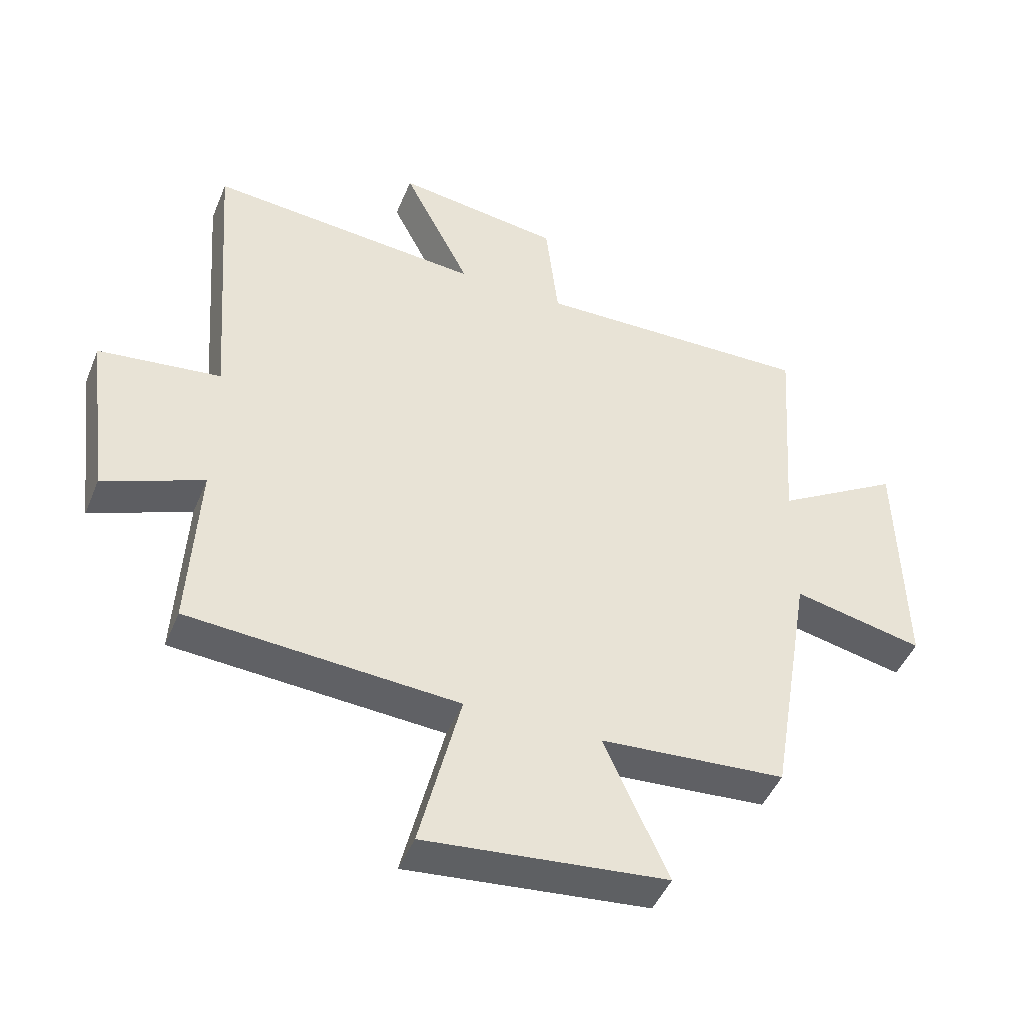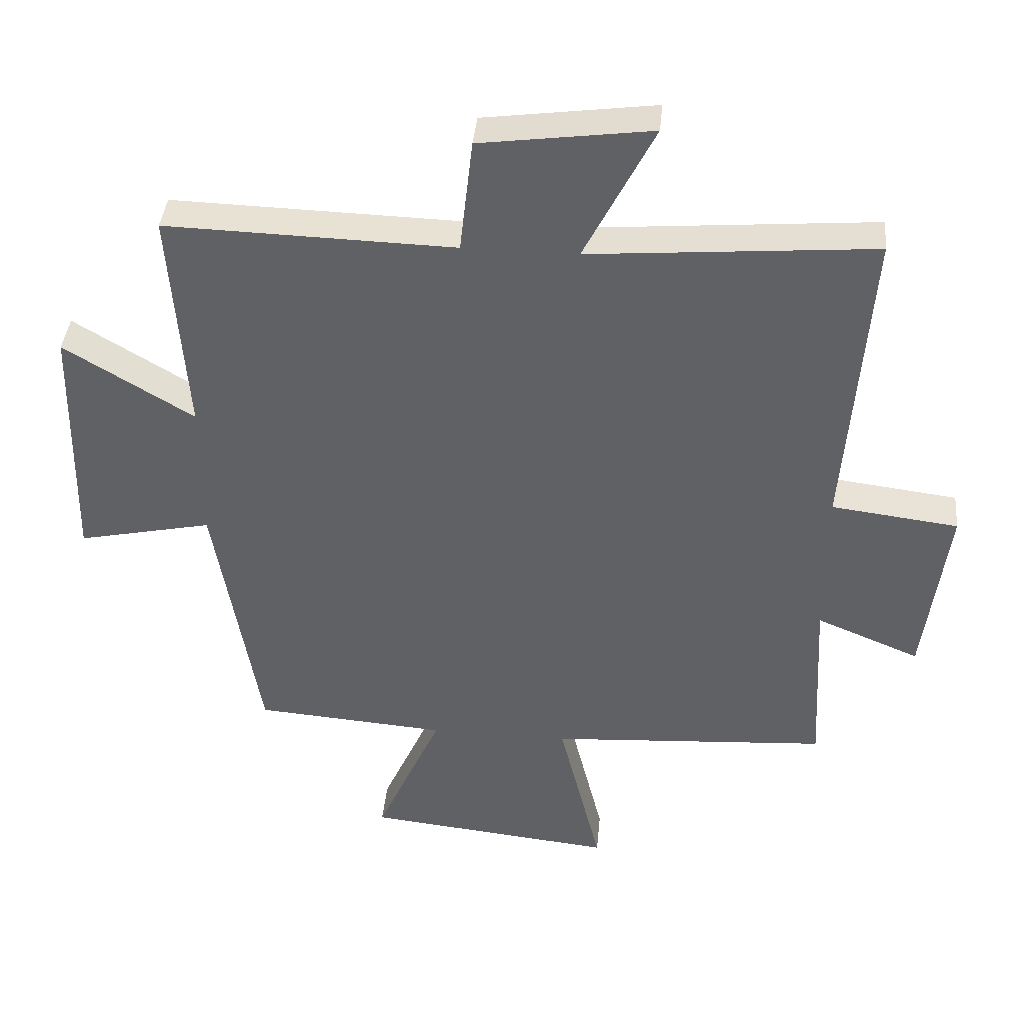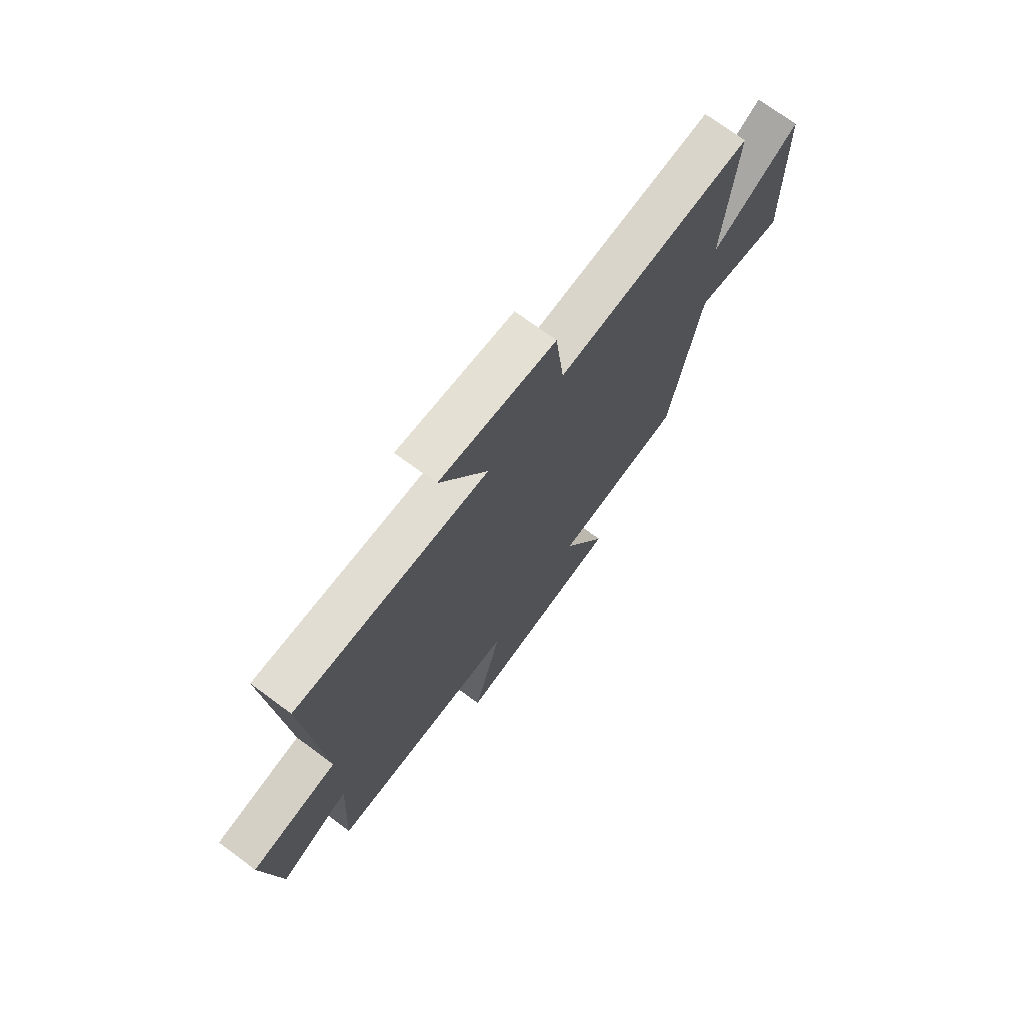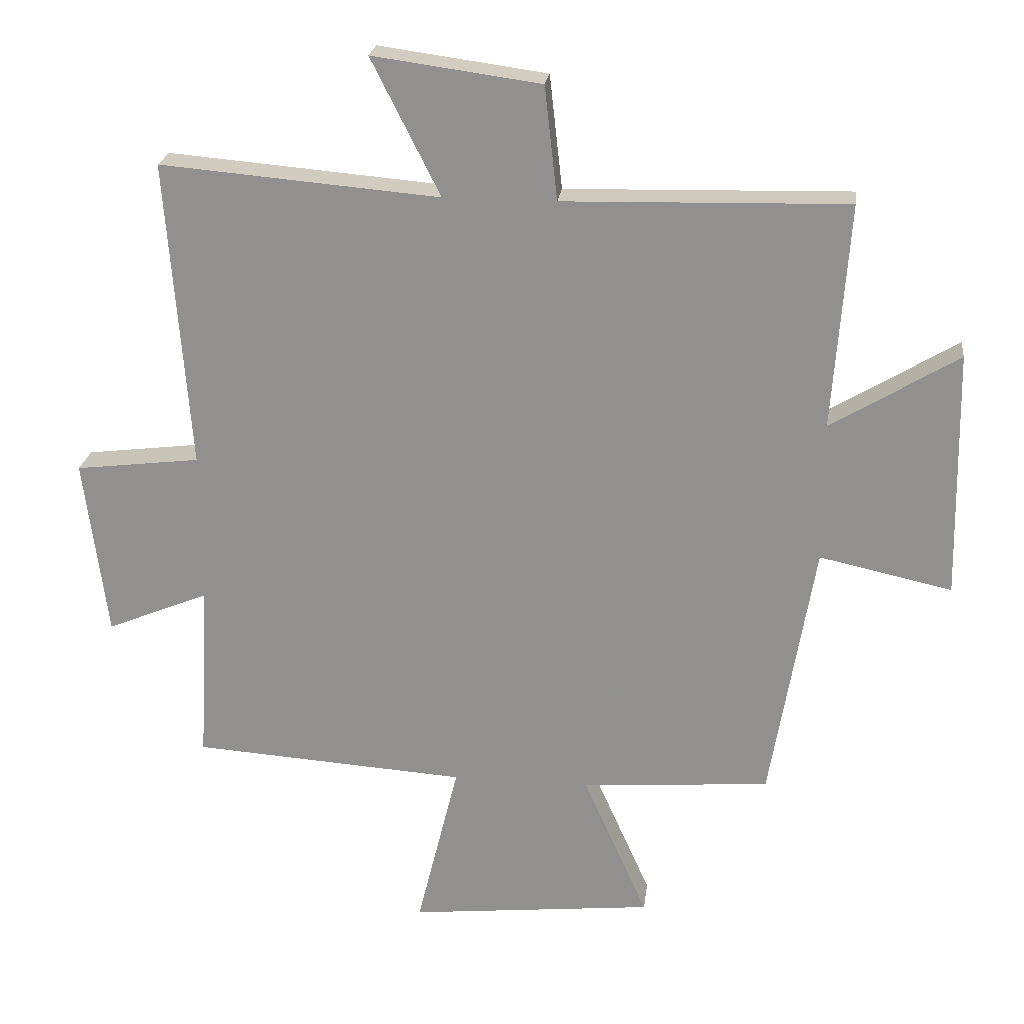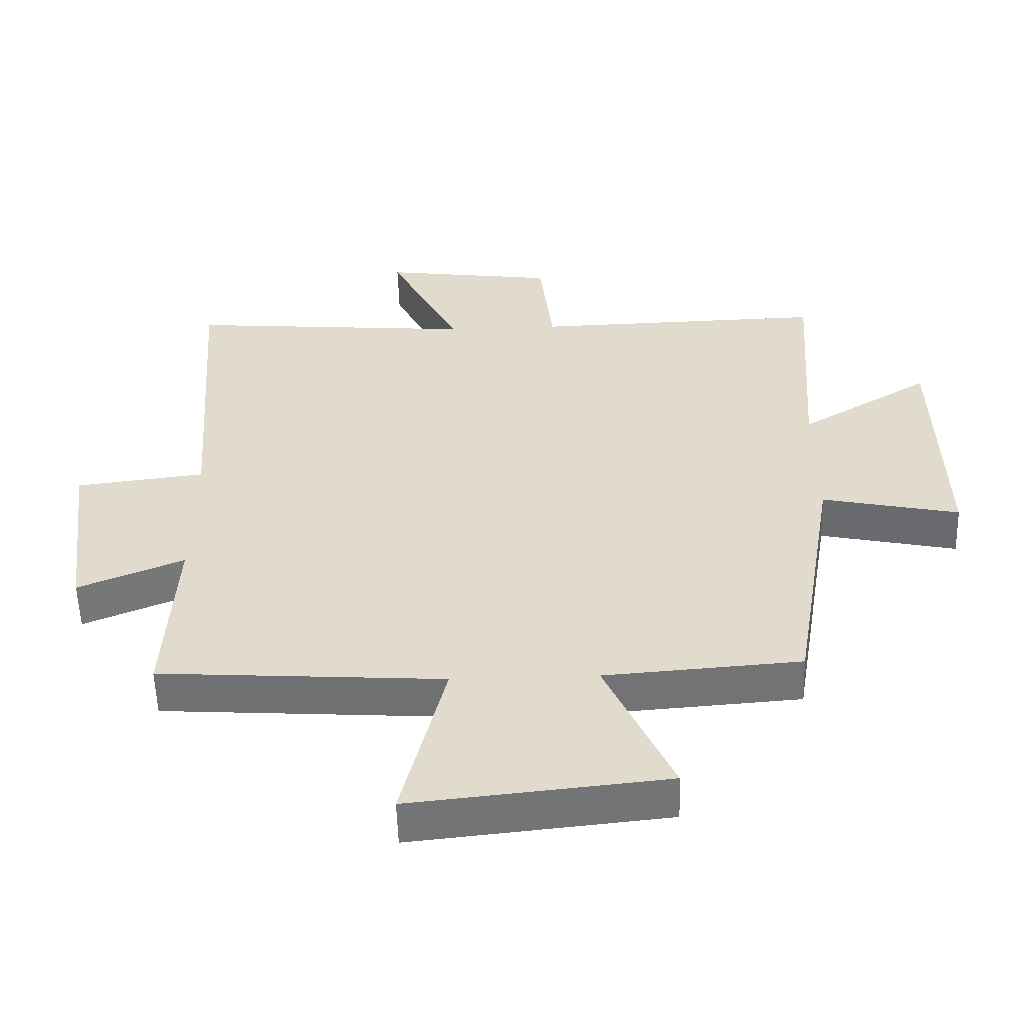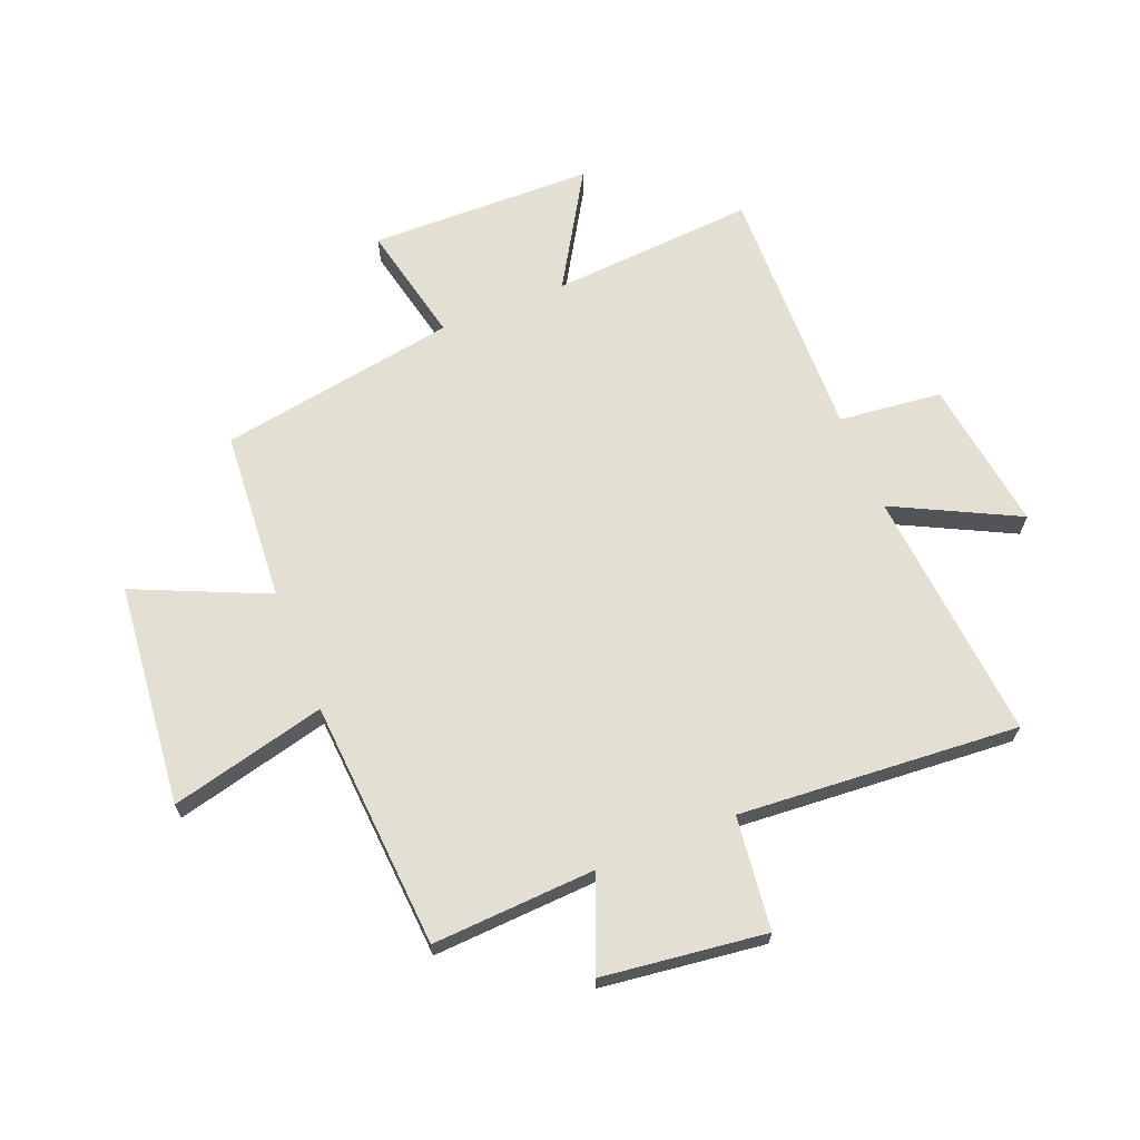
<metadata>
{"format":"obj","ext":"obj","renderer":"f3d","projection":"perspective","resolution":1024,"background":"white","views":[{"elev":-46.4,"azim":-21.6,"up":"+Z"},{"elev":40.0,"azim":-174.6,"up":"+Z"},{"elev":72.8,"azim":-53.5,"up":"+Z"},{"elev":23.0,"azim":7.0,"up":"+Z"},{"elev":-55.5,"azim":1.7,"up":"+Z"},{"elev":66.5,"azim":-112.0,"up":"+Y"}]}
</metadata>
<code>
v -0.536 0.07 0.537
v -0.097 0.07 0.5
v -0.205 0.07 0.714
v 0.059 0.07 0.678
v 0.079 0.07 0.5
v 0.525 0.07 0.511
v 0.5 0.07 0.157
v 0.7 0.07 0.278
v 0.708 0.07 -0.11
v 0.5 0.07 -0.065
v 0.431 0.07 -0.478
v 0.134 0.07 -0.5
v 0.236 0.07 -0.729
v -0.15 0.07 -0.769
v -0.084 0.07 -0.5
v -0.515 0.07 -0.471
v -0.5 0.07 -0.188
v -0.66 0.07 -0.254
v -0.696 0.07 0.028
v -0.5 0.07 0.052
v -0.536 0 0.537
v -0.097 0 0.5
v -0.205 0 0.714
v 0.059 0 0.678
v 0.079 0 0.5
v 0.525 0 0.511
v 0.5 0 0.157
v 0.7 0 0.278
v 0.708 0 -0.11
v 0.5 0 -0.065
v 0.431 0 -0.478
v 0.134 0 -0.5
v 0.236 0 -0.729
v -0.15 0 -0.769
v -0.084 0 -0.5
v -0.515 0 -0.471
v -0.5 0 -0.188
v -0.66 0 -0.254
v -0.696 0 0.028
v -0.5 0 0.052
f 17 18 19 20
f 15 16 17
f 15 17 20
f 12 13 14 15
f 20 1 2
f 15 20 2
f 12 15 2
f 11 12 2
f 10 11 2
f 7 8 9 10
f 5 6 7
f 10 2 3
f 7 10 3
f 5 7 3
f 3 4 5
f 40 39 38 37
f 37 36 35
f 40 37 35
f 35 34 33 32
f 22 21 40
f 22 40 35
f 22 35 32
f 22 32 31
f 22 31 30
f 30 29 28 27
f 27 26 25
f 23 22 30
f 23 30 27
f 23 27 25
f 25 24 23
f 1 21 22 2
f 2 22 23 3
f 3 23 24 4
f 4 24 25 5
f 5 25 26 6
f 6 26 27 7
f 7 27 28 8
f 8 28 29 9
f 9 29 30 10
f 10 30 31 11
f 11 31 32 12
f 12 32 33 13
f 13 33 34 14
f 14 34 35 15
f 15 35 36 16
f 16 36 37 17
f 17 37 38 18
f 18 38 39 19
f 19 39 40 20
f 20 40 21 1

</code>
